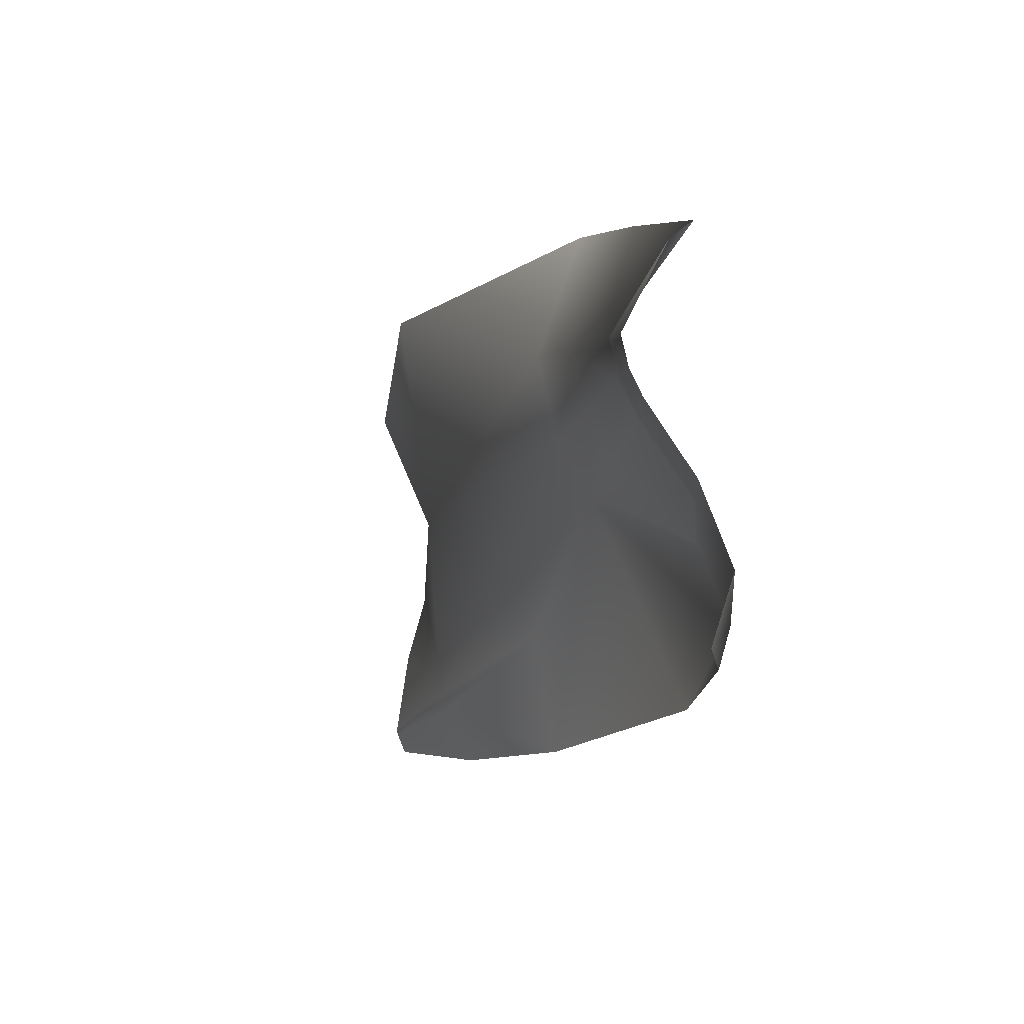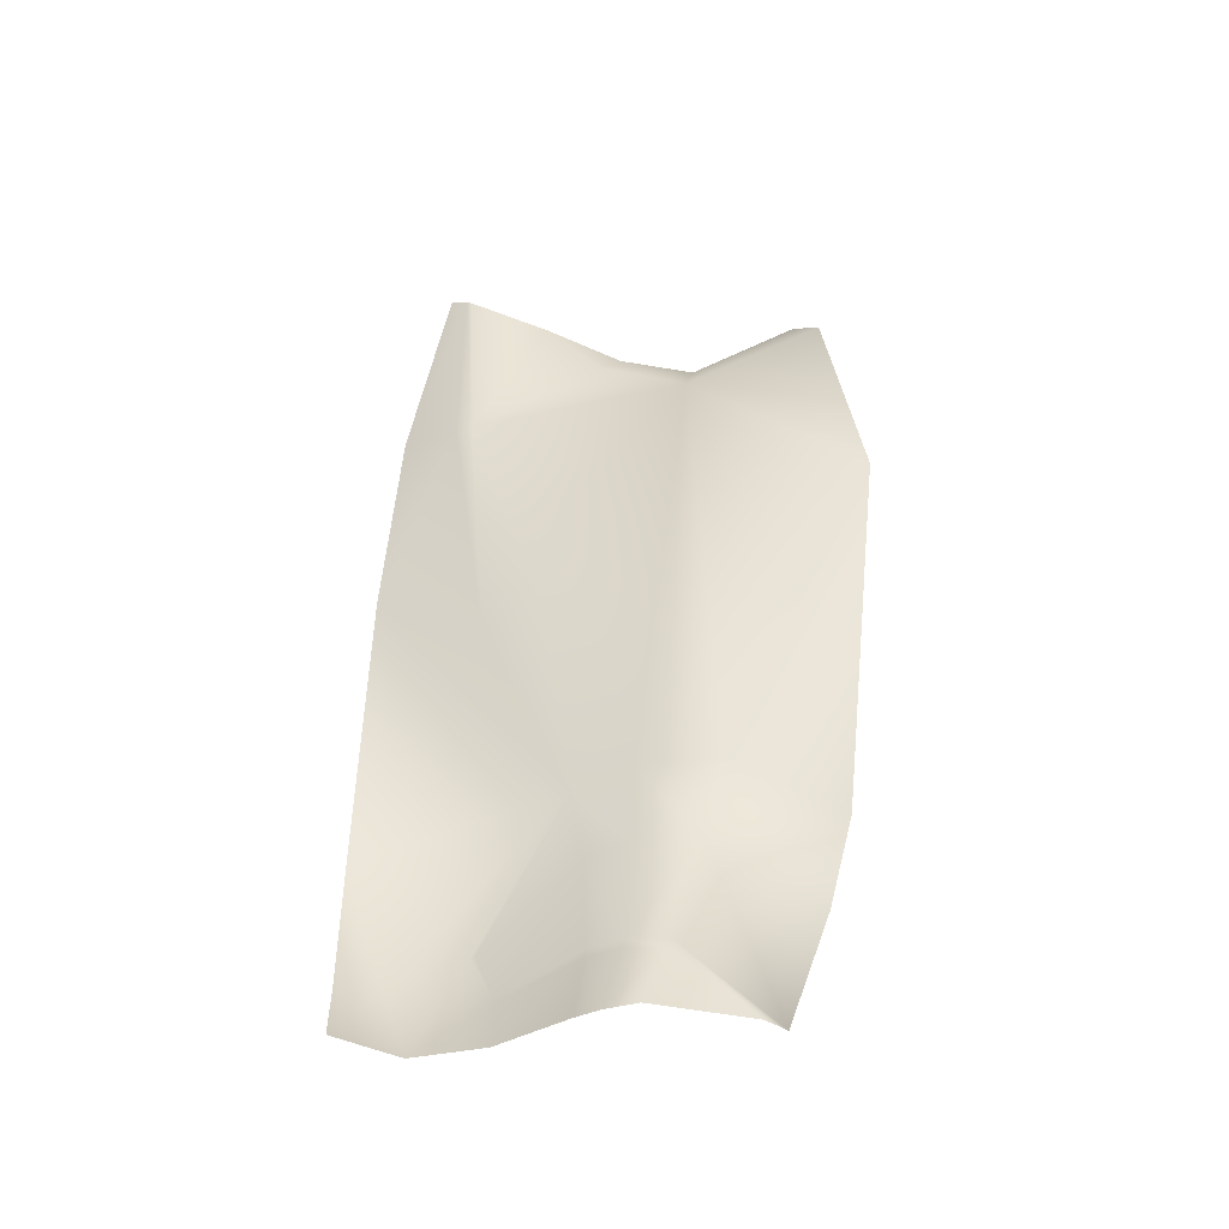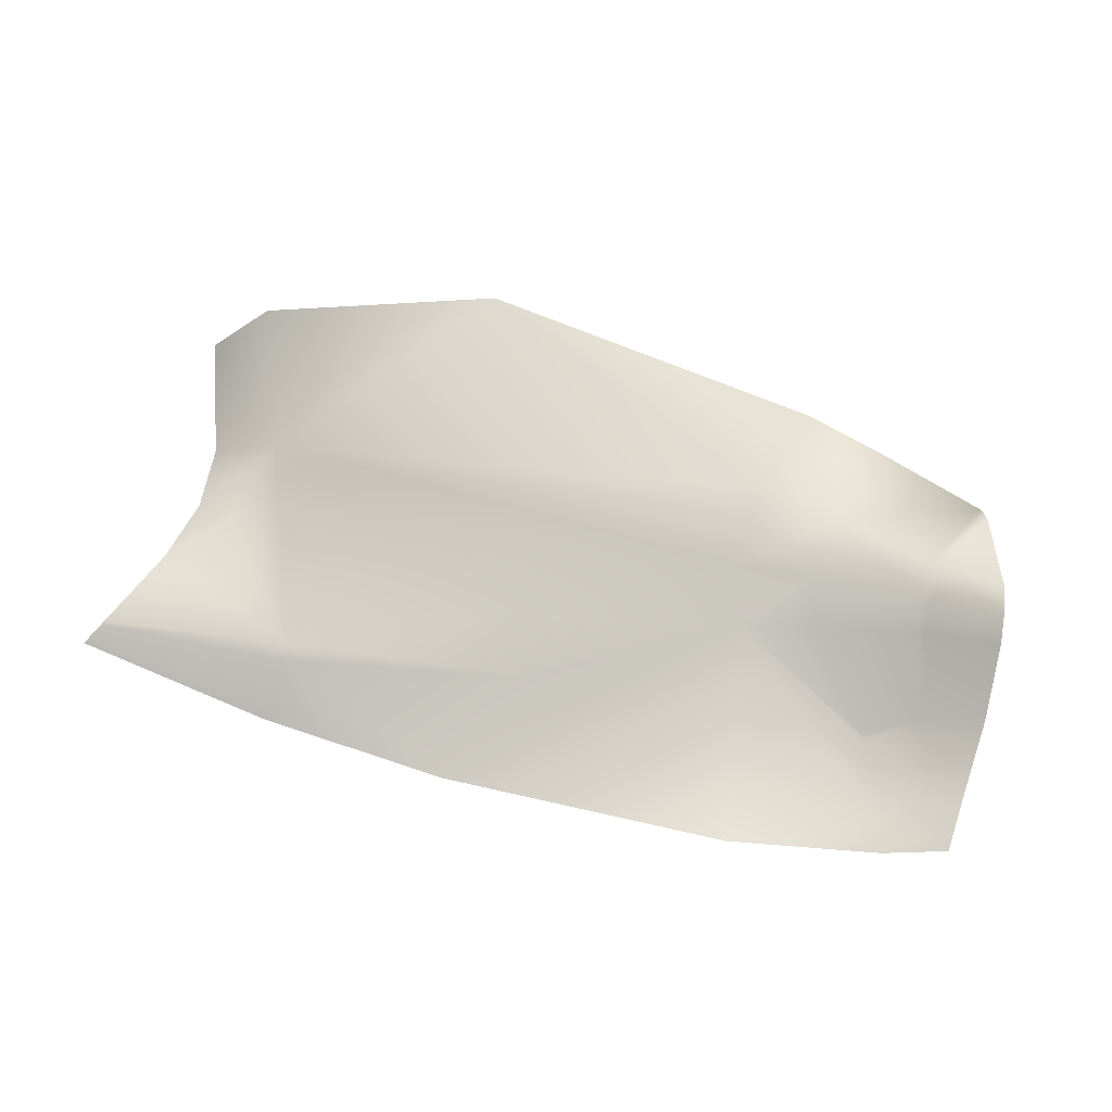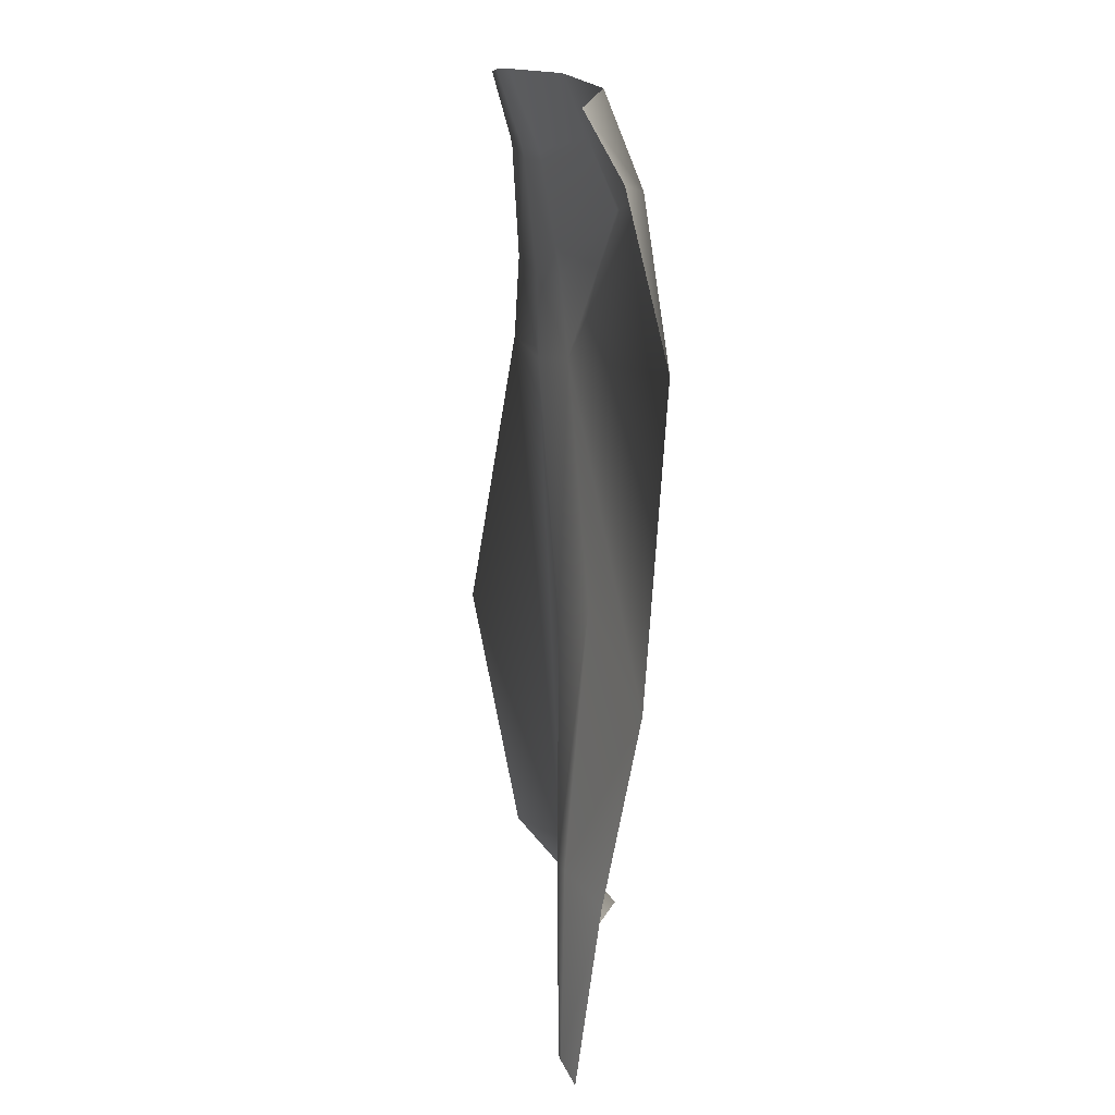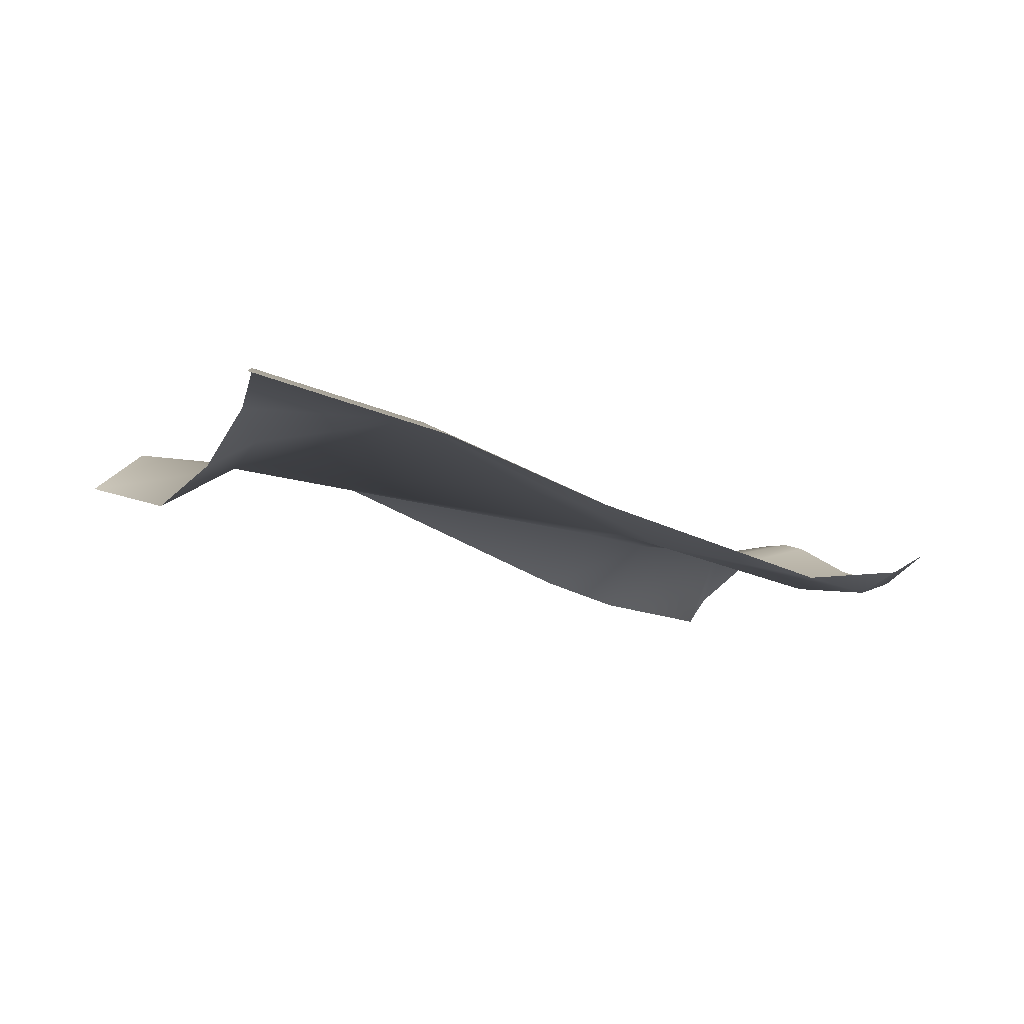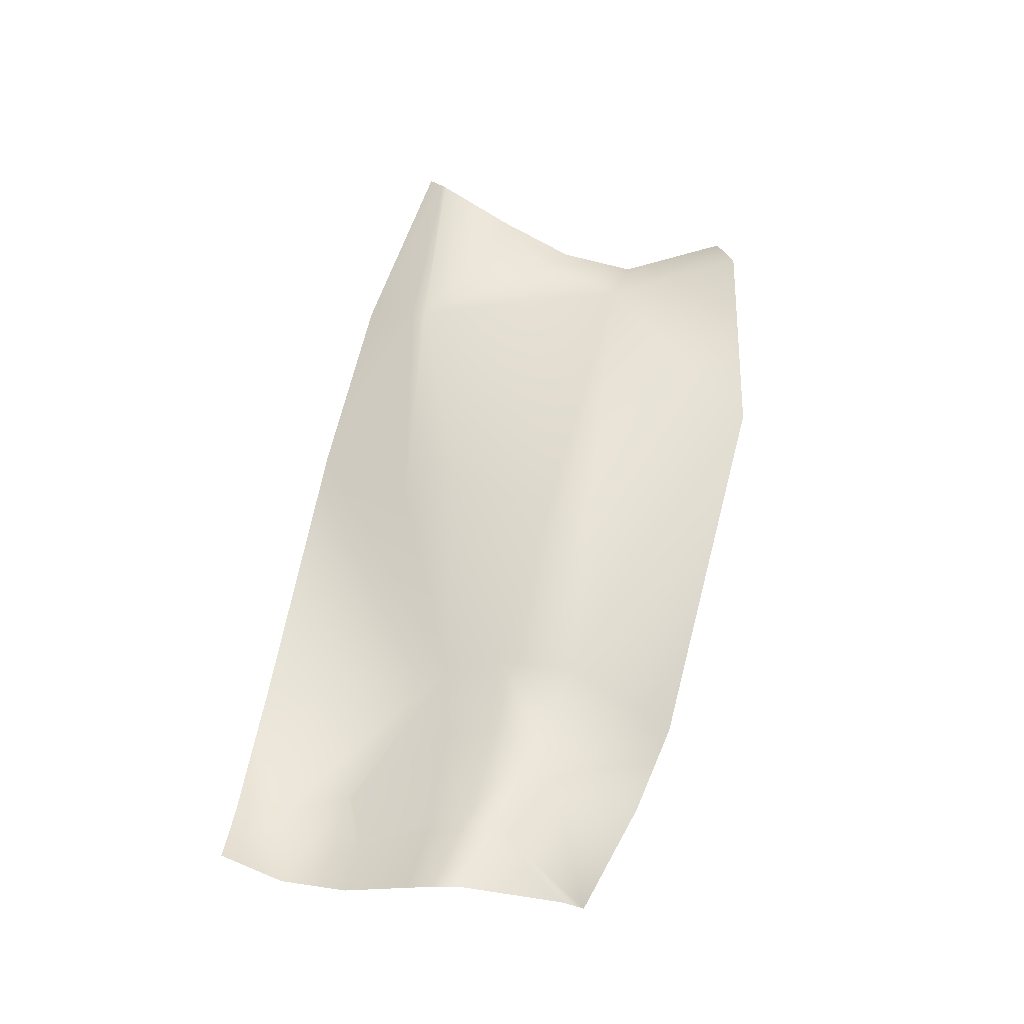
<metadata>
{"format":"obj","ext":"obj","renderer":"f3d","projection":"perspective","resolution":1024,"background":"white","views":[{"elev":-15.3,"azim":71.0,"up":"+Y"},{"elev":49.5,"azim":91.2,"up":"+Z"},{"elev":65.6,"azim":11.6,"up":"+Z"},{"elev":-73.2,"azim":89.8,"up":"+Y"},{"elev":-19.4,"azim":-39.1,"up":"+Z"},{"elev":62.0,"azim":100.2,"up":"+Z"}]}
</metadata>
<code>
v -9.905 -4.141 0.6933
v 18.2 1.876 2.946
v 17.17 7.939 0
v 17.62 -7.164 0
v -12.78 4.569 0.5337
v 8.037 0.4818 0.3596
v -17.66 -4.838 0.5235
v 9.347 10.28 1.186
v 10.97 1.047 0.6564
v 17.35 7.037 1.021
v 18.05 3.096 3.153
v 15.04 1.235 1.345
v 18.04 -4.603 -0.7238
v -2.792 -7.574 -2.199
v -4.55 11.41 4.353
v -14.33 10.01 2.386
v 15 2.513 1.974
v 11.06 5.098 2.225
v 15.43 1.22 1.445
v 15.24 4.032 2.448
v 18.32 -1.726 0.6292
v 12.77 9.45 0.4426
v 18.29 0.9035 2.505
v 13.81 -2.606 -1.279
v 10.79 2.853 1.532
v -13.86 1.027 0.3793
v 15.39 2.455 2.054
v 15.62 3.918 2.51
v -15.59 1.813 -0.8345
v 16.13 -1.729 -0.2747
v 9.082 -7.645 -2.909
v 13.84 -2.757 -1.358
v 15.78 -1.77 -0.4032
v -15.95 -1.32 0.5421
v -10.35 -6.984 -0.8819
v -0.3197 -3.186 -0.3894
v -18.27 -5.551 0
v -9.851 -4.775 0.4219
v 15.21 -7.35 -1.374
v 7.562 2.762 1.463
v -16.85 9.165 0
v 14.82 -5.709 -2.046
v -17.52 -4.643 0.6249
v -15.88 4.941 -1.723
v 7.826 5.812 2.408
v -1.451 -1.08 0.6702
v 17.25 7.533 0.4812
f 1 43 34 26
f 1 26 5 46
f 1 46 36 38
f 1 38 7 43
f 2 23 19 27
f 2 27 28 11
f 3 47 20 18 22
f 4 39 42 13
f 5 26 29 44
f 5 44 41 16
f 5 16 15 45 40 46
f 6 32 42 31 14 36
f 6 36 46 40
f 6 40 25 9
f 6 9 24 32
f 7 38 35 37
f 8 22 18 45
f 8 45 15
f 9 25 17 12
f 9 12 33 24
f 10 11 28
f 10 28 20 47
f 12 17 27 19
f 12 19 30 33
f 13 42 32 30 21
f 14 35 38 36
f 17 25 18 20
f 17 20 28 27
f 18 25 40 45
f 19 23 21 30
f 24 33 30 32
f 26 34 29
f 31 42 39

</code>
